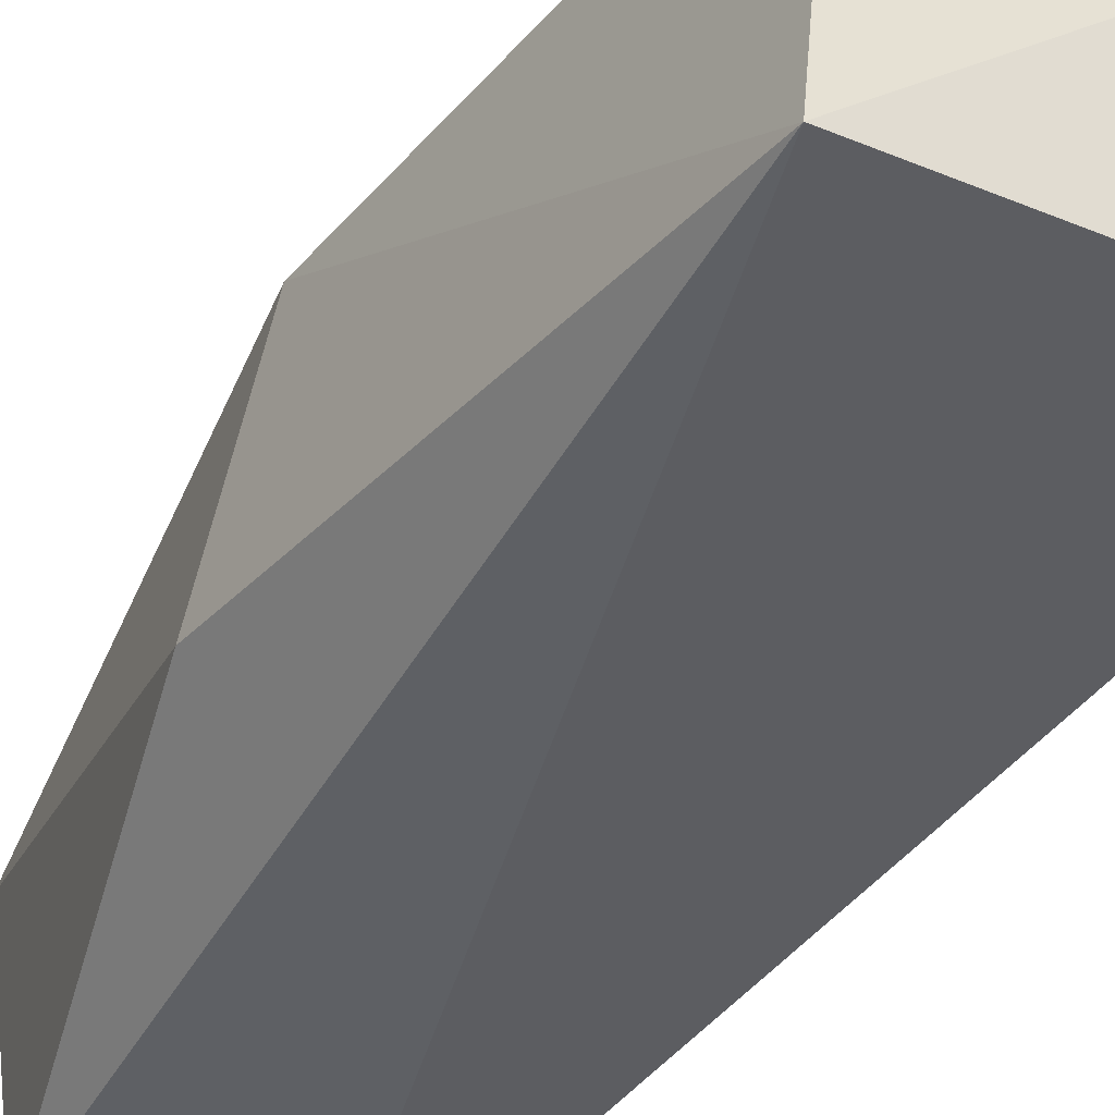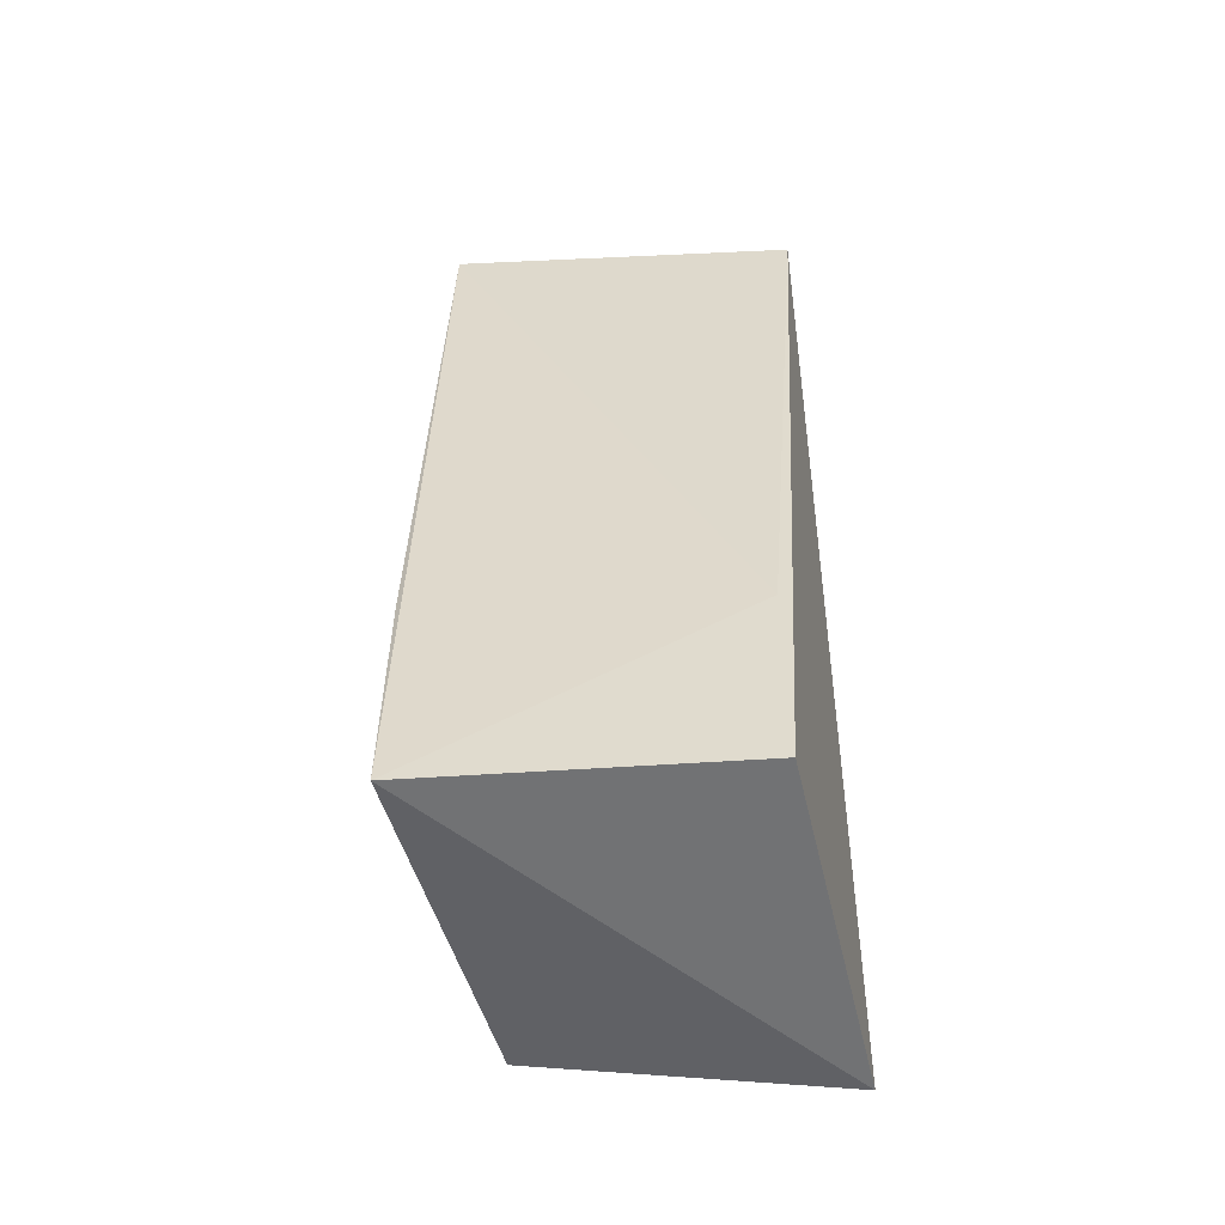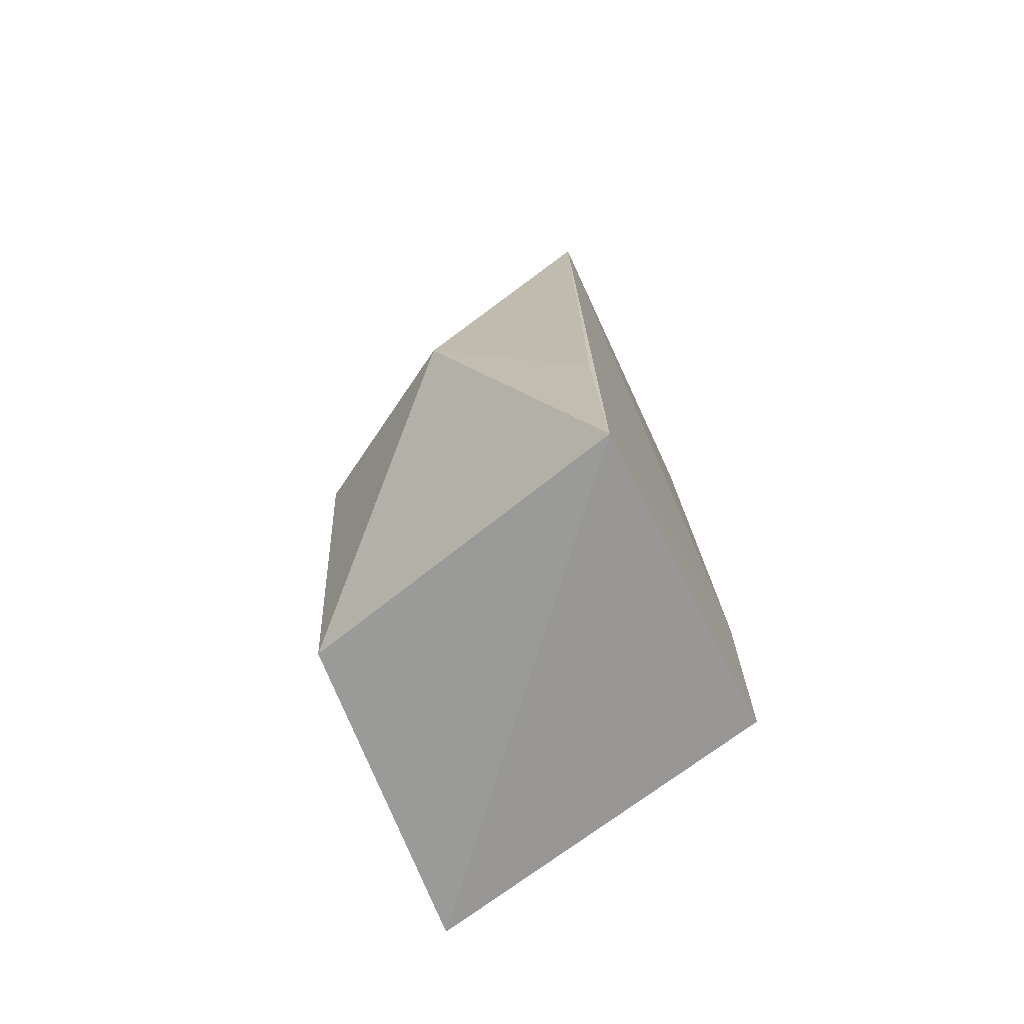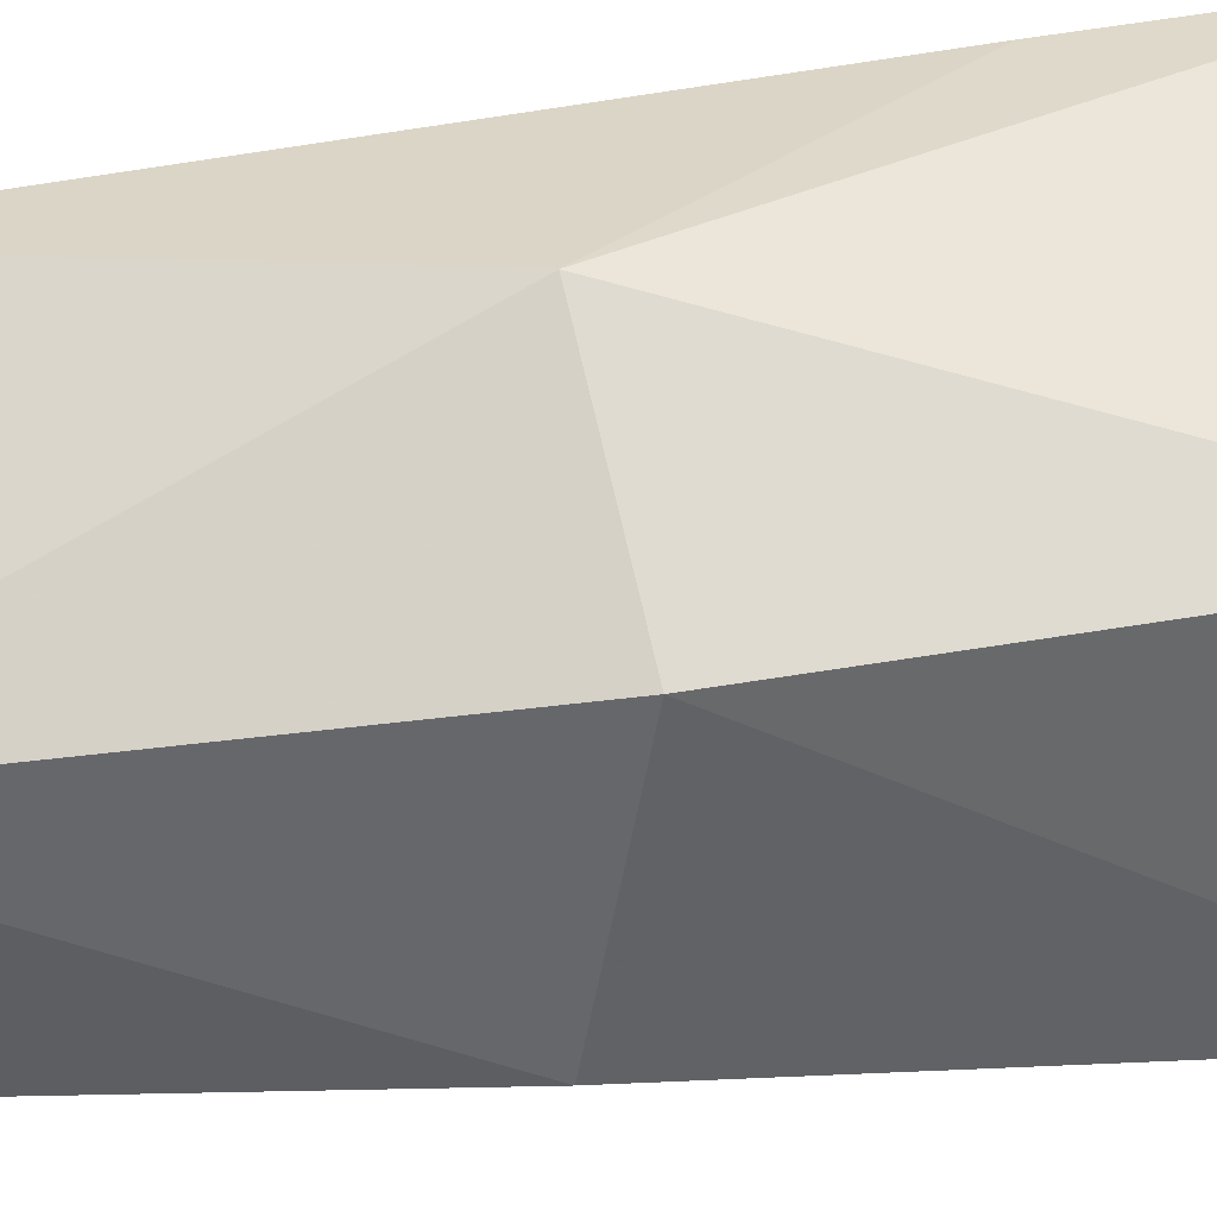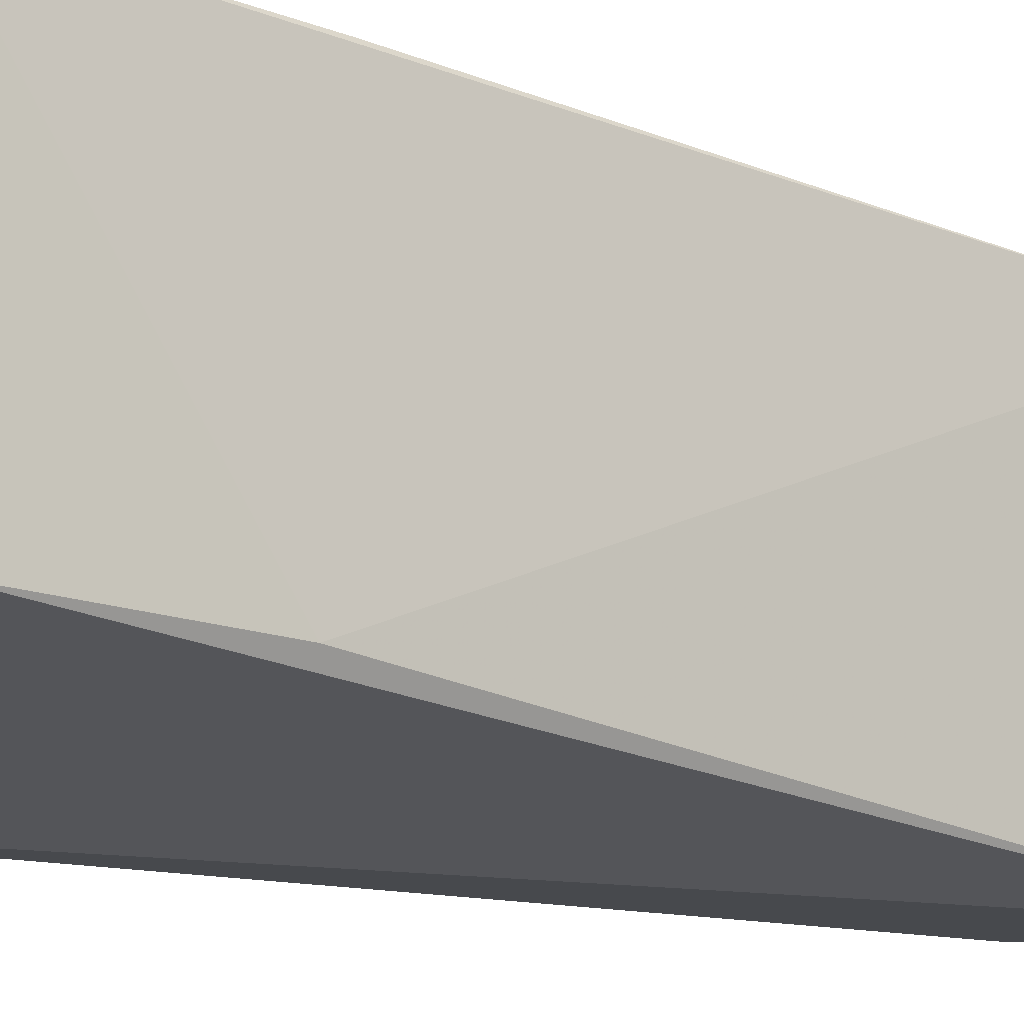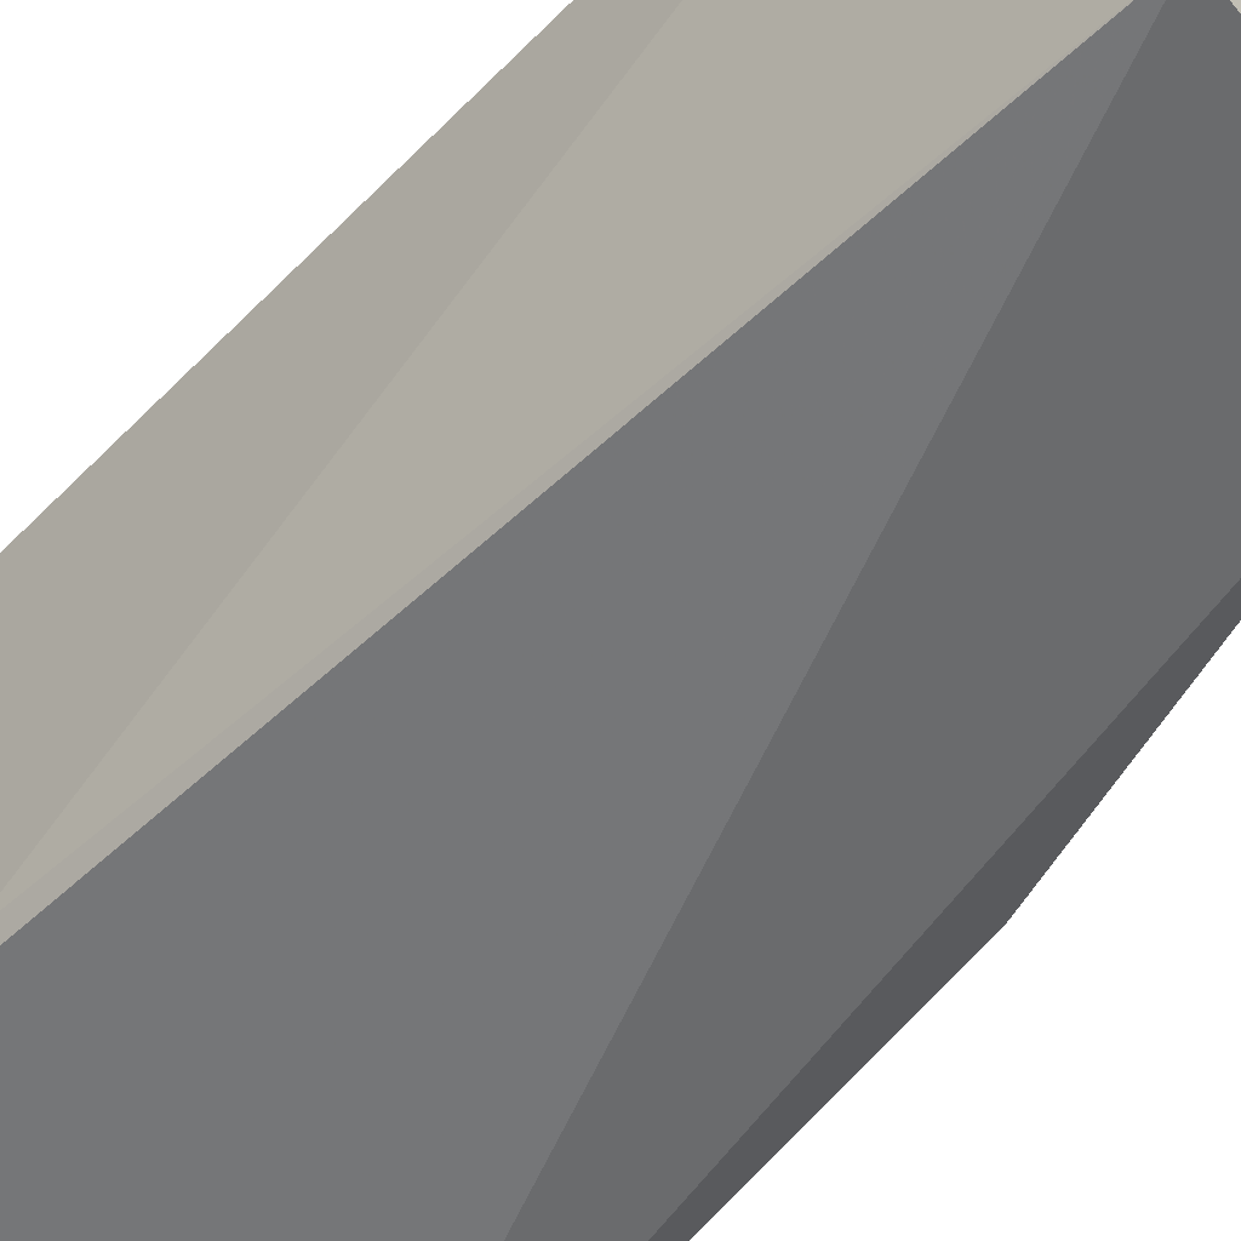
<metadata>
{"format":"obj","ext":"obj","renderer":"f3d","projection":"perspective","resolution":1024,"background":"white","views":[{"elev":-42.3,"azim":-34.0,"up":"+Z"},{"elev":-55.7,"azim":94.6,"up":"+Y"},{"elev":-71.0,"azim":29.5,"up":"+Y"},{"elev":45.6,"azim":-100.9,"up":"+Z"},{"elev":-16.4,"azim":53.2,"up":"+Z"},{"elev":-54.6,"azim":138.4,"up":"+Z"}]}
</metadata>
<code>
v -0.03111 0.0612 0.06736
v -0.02949 -0.02069 0.06841
v -0.03394 0.06505 0.03541
v -0.05232 0.0617 0.03668
v -0.06146 0.02287 0.06411
v -0.06343 -0.01867 0.03535
v -0.05379 0.06461 0.05796
v -0.03088 0.0001271 0.04025
v -0.0452 0.02393 0.07207
v -0.06351 0.02687 0.04336
v -0.05982 -0.01744 0.06267
v -0.03088 -0.01933 0.04025
v -0.03021 0.00104 0.06856
f 6 4 3
f 7 1 3
f 7 3 4
f 8 1 2
f 8 3 1
f 9 7 5
f 9 1 7
f 10 6 5
f 10 4 6
f 10 7 4
f 10 5 7
f 11 6 2
f 11 5 6
f 11 9 5
f 11 2 9
f 12 6 3
f 12 3 8
f 12 8 2
f 12 2 6
f 13 9 2
f 13 2 1
f 13 1 9

</code>
